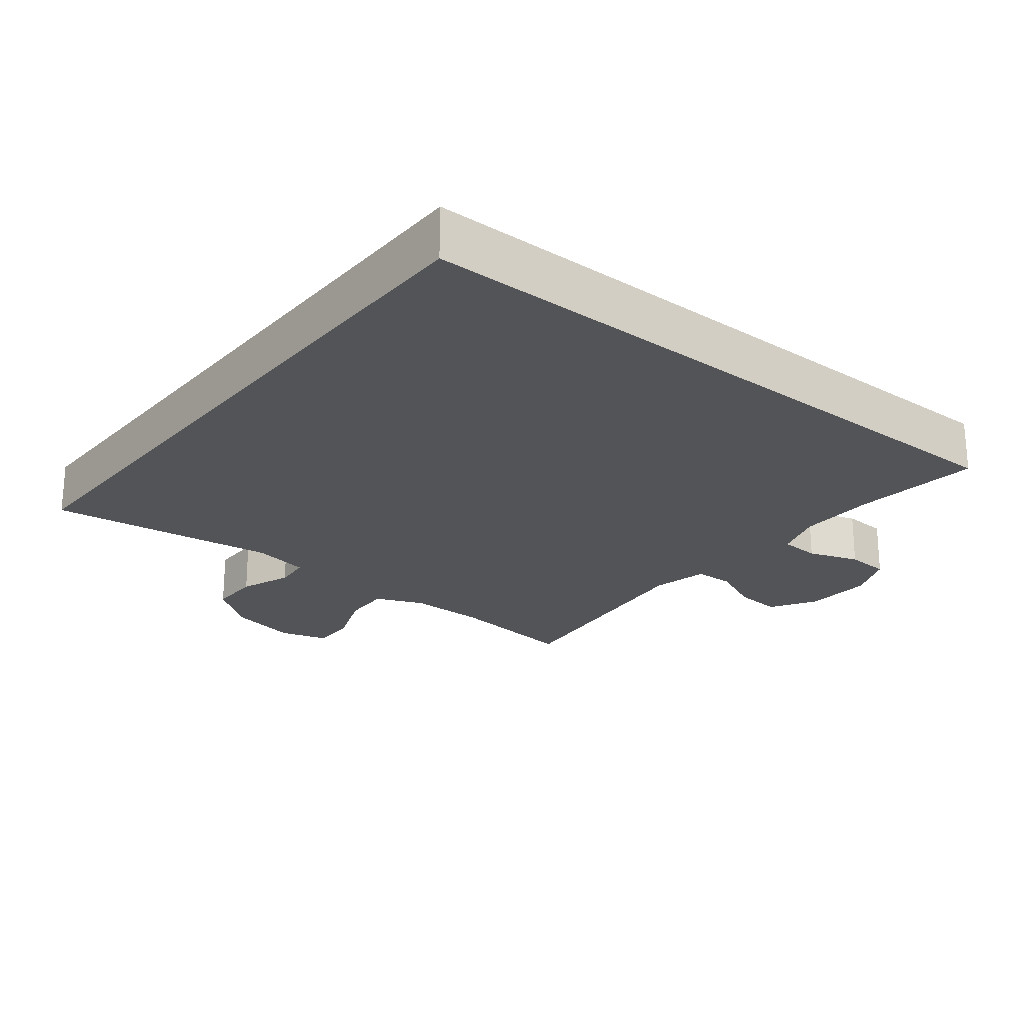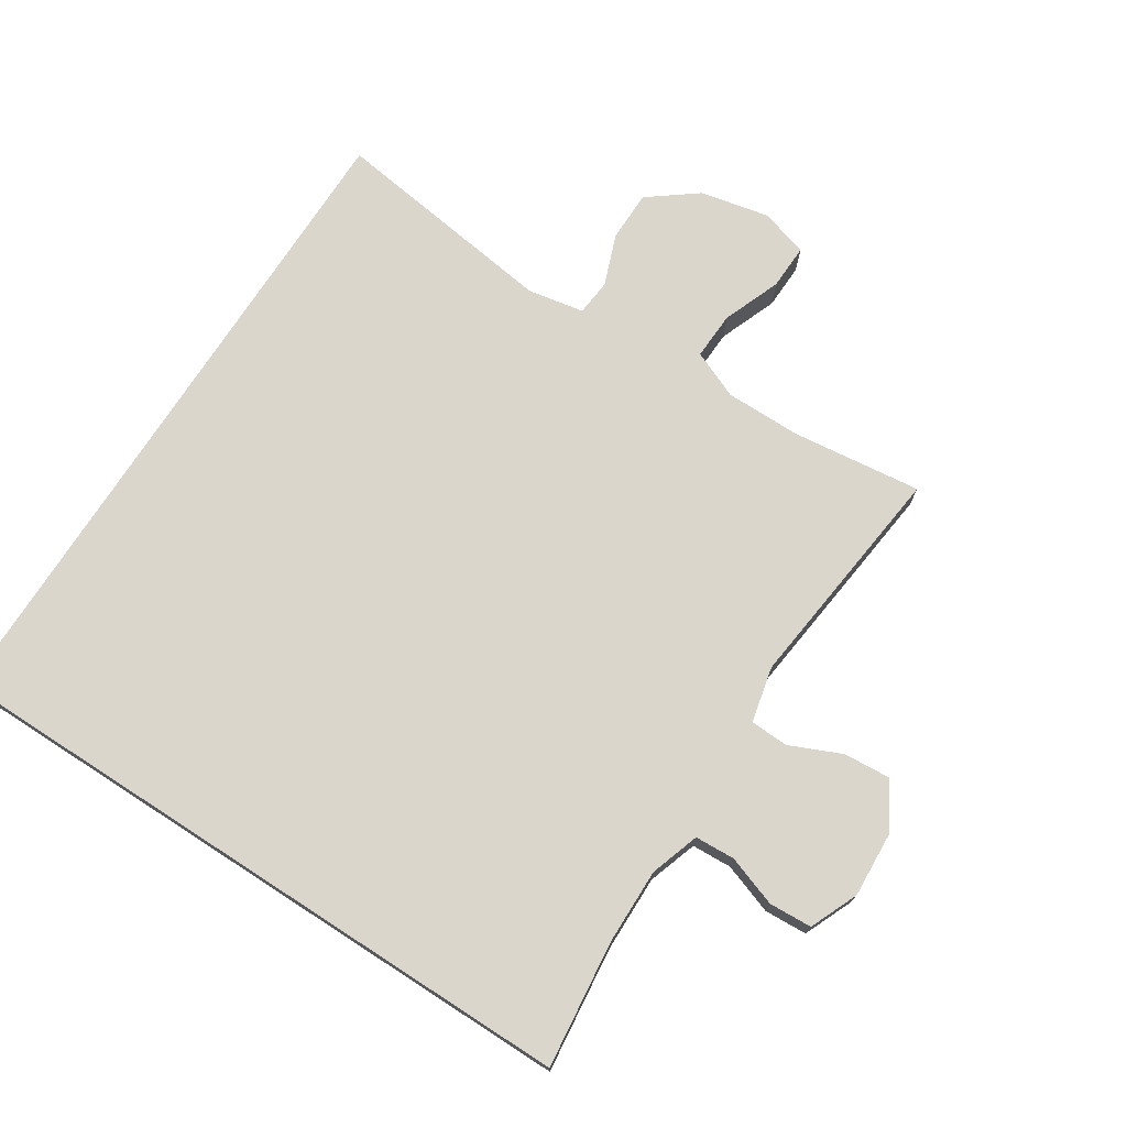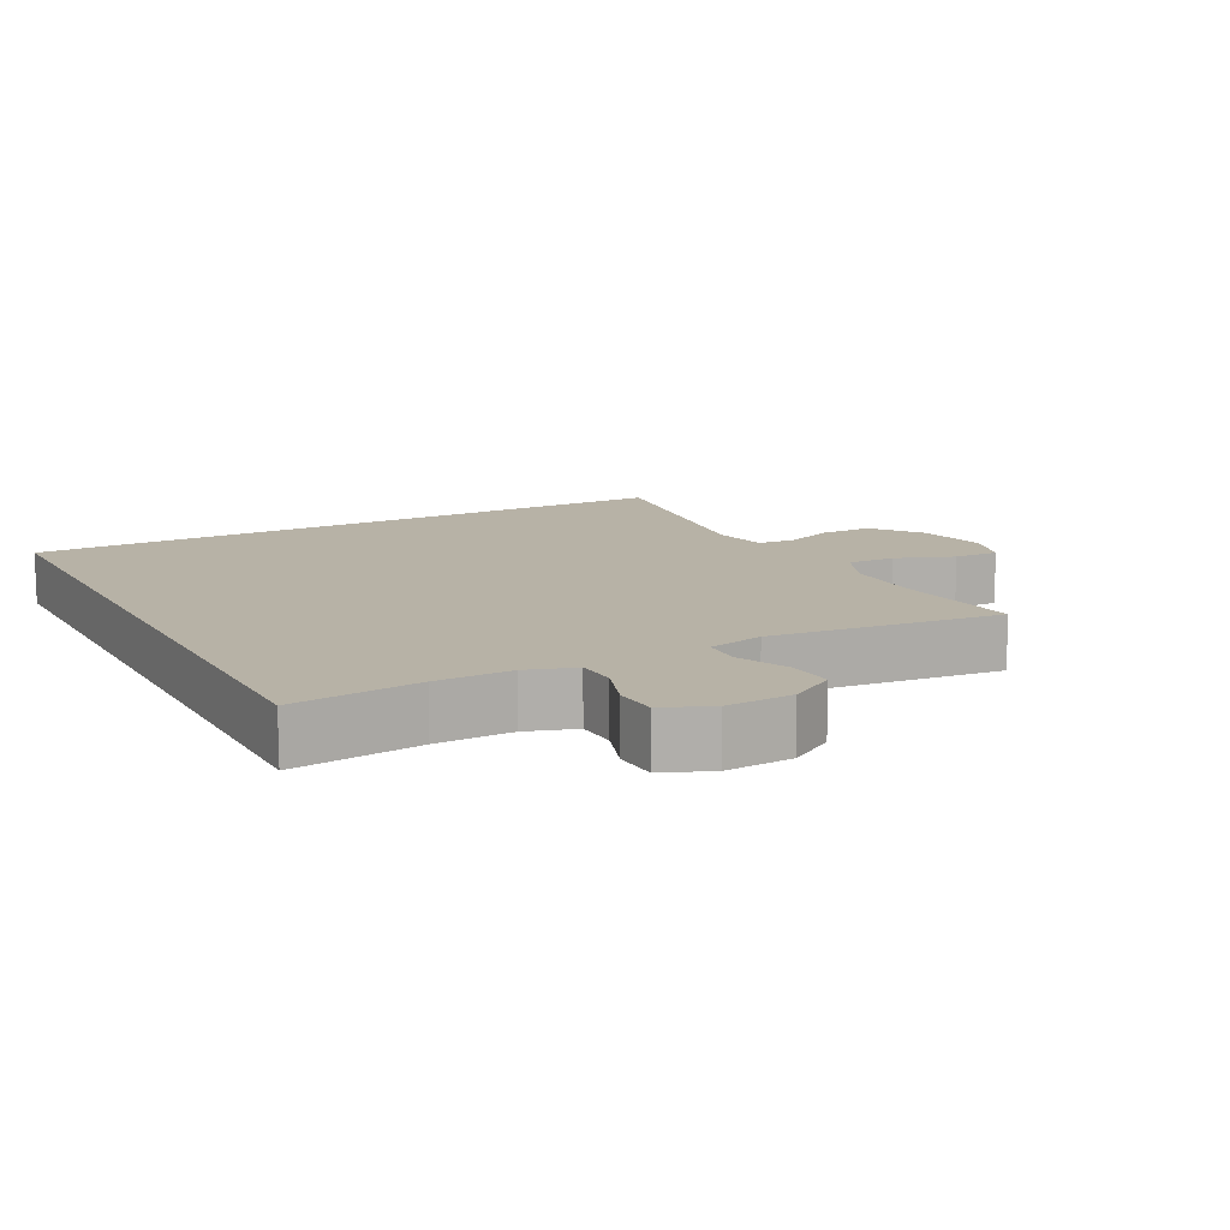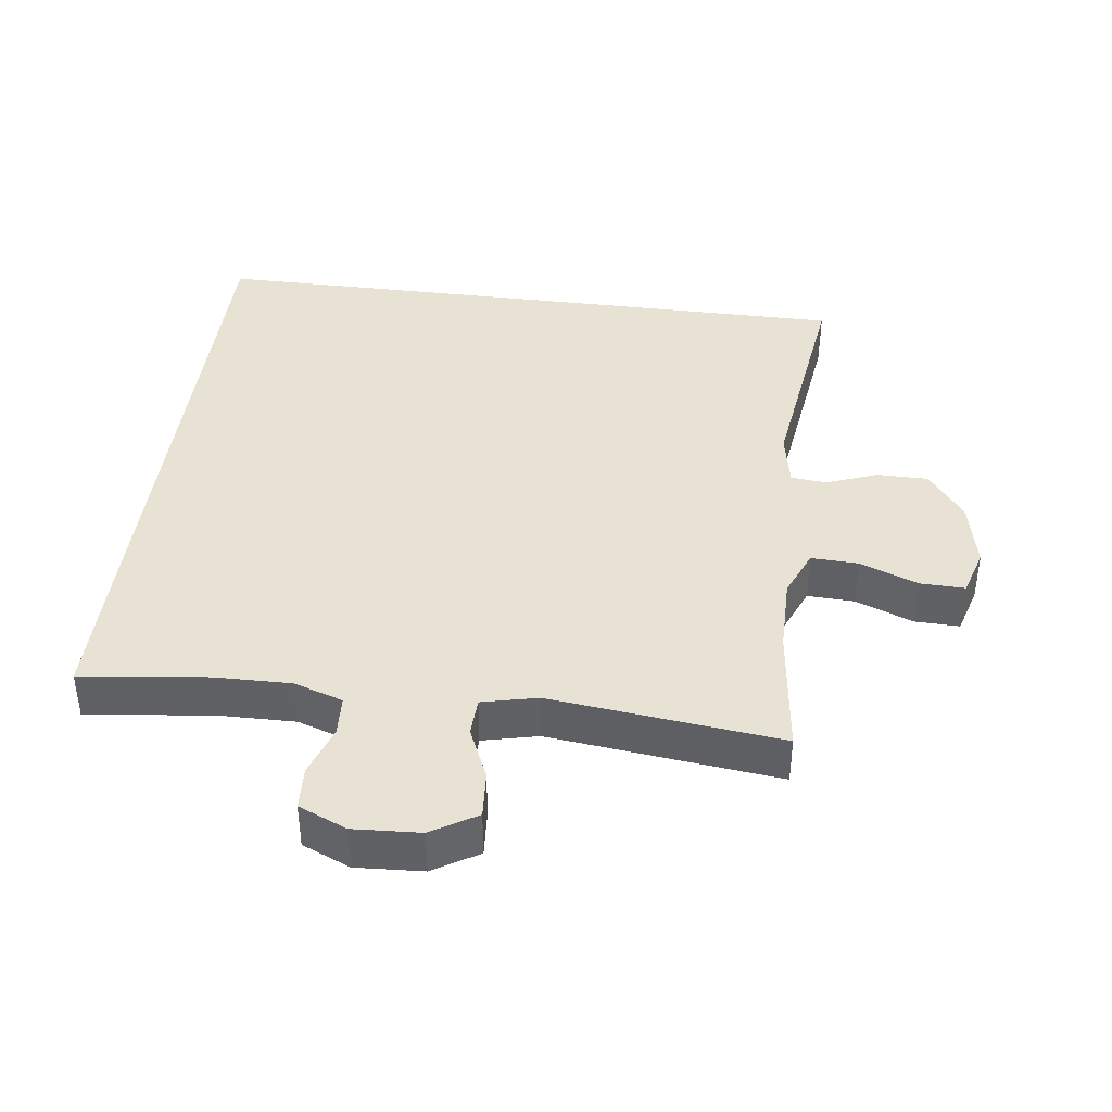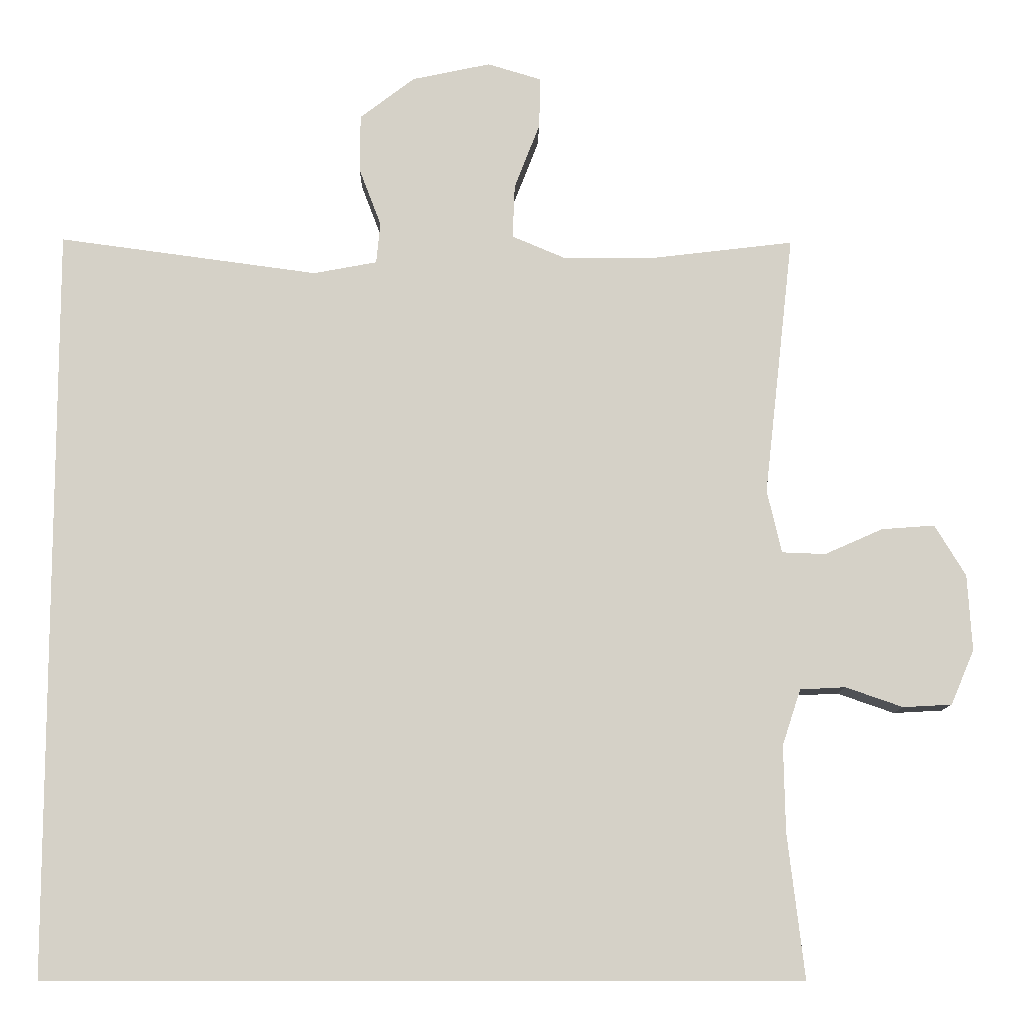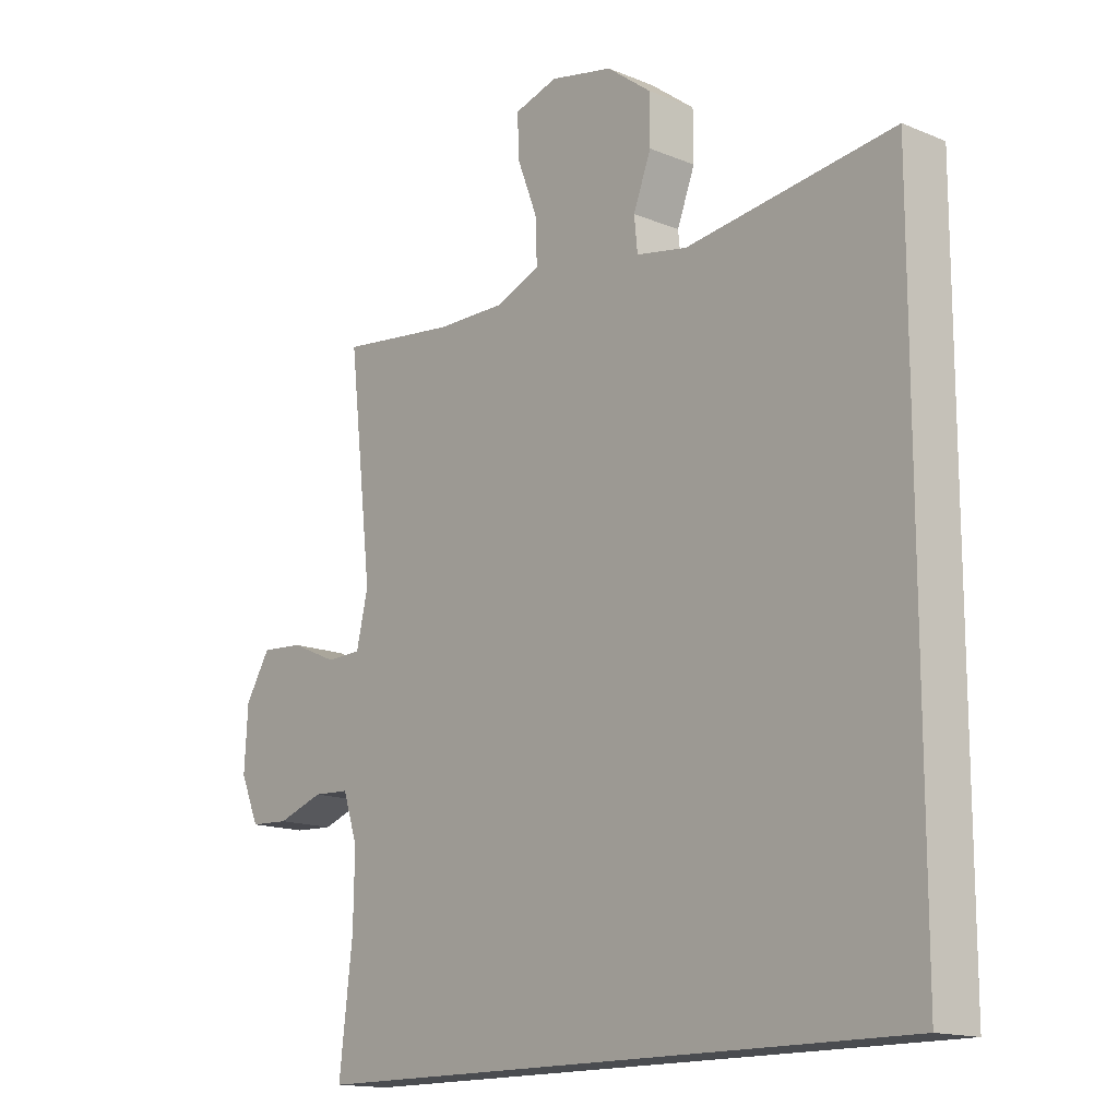
<metadata>
{"format":"obj","ext":"obj","renderer":"f3d","projection":"perspective","resolution":1024,"background":"white","views":[{"elev":-23.5,"azim":141.4,"up":"+Y"},{"elev":73.7,"azim":-147.1,"up":"+Y"},{"elev":12.5,"azim":-118.0,"up":"+Y"},{"elev":40.6,"azim":-82.7,"up":"+Y"},{"elev":-10.6,"azim":179.1,"up":"+Z"},{"elev":-14.9,"azim":48.5,"up":"+Z"}]}
</metadata>
<code>
o path160
v -0.431 0.0375 0.1225
v -0.4505 0.0375 0.03831
v -0.5087 0.0375 0.0361
v -0.5865 0.0375 0.07045
v -0.6572 0.0375 0.07571
v -0.6985 0.0375 0.007412
v -0.7045 0.0375 -0.09409
v -0.6733 0.0375 -0.1673
v -0.6081 0.0375 -0.1708
v -0.5315 0.0375 -0.1442
v -0.4708 0.0375 -0.1474
v -0.4463 0.0375 -0.2219
v -0.4483 0.0375 -0.3369
v -0.4708 0.0375 -0.5296
v 0.5311 0.0375 -0.5296
v 0.5311 0.0375 0.4721
v 0.1855 0.0375 0.4256
v 0.1008 0.0375 0.4414
v 0.09541 0.0375 0.4961
v 0.1248 0.0375 0.5736
v 0.1244 0.0375 0.6508
v 0.05101 0.0375 0.7066
v -0.05342 0.0375 0.7288
v -0.1258 0.0375 0.7072
v -0.1239 0.0375 0.6388
v -0.08987 0.0375 0.5512
v -0.08697 0.0375 0.4791
v -0.1593 0.0375 0.4484
v -0.275 0.0375 0.4487
v -0.4708 0.0375 0.4721
v -0.431 -0.0375 0.1225
v -0.4505 -0.0375 0.03831
v -0.5087 -0.0375 0.0361
v -0.5865 -0.0375 0.07045
v -0.6572 -0.0375 0.07571
v -0.6985 -0.0375 0.007412
v -0.7045 -0.0375 -0.09409
v -0.6733 -0.0375 -0.1673
v -0.6081 -0.0375 -0.1708
v -0.5315 -0.0375 -0.1442
v -0.4708 -0.0375 -0.1474
v -0.4463 -0.0375 -0.2219
v -0.4483 -0.0375 -0.3369
v -0.4708 -0.0375 -0.5296
v 0.5311 -0.0375 -0.5296
v 0.5311 -0.0375 0.4721
v 0.1855 -0.0375 0.4256
v 0.1008 -0.0375 0.4414
v 0.09541 -0.0375 0.4961
v 0.1248 -0.0375 0.5736
v 0.1244 -0.0375 0.6508
v 0.05101 -0.0375 0.7066
v -0.05342 -0.0375 0.7288
v -0.1258 -0.0375 0.7072
v -0.1239 -0.0375 0.6388
v -0.08987 -0.0375 0.5512
v -0.08697 -0.0375 0.4791
v -0.1593 -0.0375 0.4484
v -0.275 -0.0375 0.4487
v -0.4708 -0.0375 0.4721
v -0.4708 0.0375 -0.5296
v -0.4708 0.0375 -0.5296
v 0.5311 0.0375 -0.5296
v 0.5311 0.0375 -0.5296
v 0.5311 0.0375 0.4721
v 0.5311 0.0375 0.4721
v -0.4483 0.0375 -0.3369
v -0.4463 0.0375 -0.2219
v -0.4708 0.0375 -0.1474
v -0.4708 0.0375 -0.1474
v -0.6733 0.0375 -0.1673
v -0.6733 0.0375 -0.1673
v -0.6081 0.0375 -0.1708
v -0.5315 0.0375 -0.1442
v -0.7045 0.0375 -0.09409
v -0.6985 0.0375 0.007412
v -0.6572 0.0375 0.07571
v -0.6572 0.0375 0.07571
v -0.4505 0.0375 0.03831
v -0.4505 0.0375 0.03831
v -0.5087 0.0375 0.0361
v -0.5865 0.0375 0.07045
v -0.431 0.0375 0.1225
v 0.1855 0.0375 0.4256
v 0.1008 0.0375 0.4414
v 0.1008 0.0375 0.4414
v 0.09541 0.0375 0.4961
v -0.4708 0.0375 0.4721
v -0.4708 0.0375 0.4721
v -0.1593 0.0375 0.4484
v -0.275 0.0375 0.4487
v -0.08697 0.0375 0.4791
v -0.08697 0.0375 0.4791
v -0.08987 0.0375 0.5512
v 0.1248 0.0375 0.5736
v -0.1239 0.0375 0.6388
v 0.1244 0.0375 0.6508
v -0.1258 0.0375 0.7072
v -0.1258 0.0375 0.7072
v 0.05101 0.0375 0.7066
v -0.05342 0.0375 0.7288
v -0.4708 -0.0375 -0.5296
v -0.4708 -0.0375 -0.5296
v 0.5311 -0.0375 -0.5296
v 0.5311 -0.0375 -0.5296
v 0.5311 -0.0375 0.4721
v 0.5311 -0.0375 0.4721
v -0.4483 -0.0375 -0.3369
v -0.4463 -0.0375 -0.2219
v -0.4708 -0.0375 -0.1474
v -0.4708 -0.0375 -0.1474
v -0.6733 -0.0375 -0.1673
v -0.6733 -0.0375 -0.1673
v -0.6081 -0.0375 -0.1708
v -0.5315 -0.0375 -0.1442
v -0.7045 -0.0375 -0.09409
v -0.6985 -0.0375 0.007412
v -0.6572 -0.0375 0.07571
v -0.6572 -0.0375 0.07571
v -0.4505 -0.0375 0.03831
v -0.4505 -0.0375 0.03831
v -0.5087 -0.0375 0.0361
v -0.5865 -0.0375 0.07045
v -0.431 -0.0375 0.1225
v 0.1855 -0.0375 0.4256
v 0.1008 -0.0375 0.4414
v 0.1008 -0.0375 0.4414
v 0.09541 -0.0375 0.4961
v -0.4708 -0.0375 0.4721
v -0.4708 -0.0375 0.4721
v -0.1593 -0.0375 0.4484
v -0.275 -0.0375 0.4487
v -0.08697 -0.0375 0.4791
v -0.08697 -0.0375 0.4791
v -0.08987 -0.0375 0.5512
v 0.1248 -0.0375 0.5736
v -0.1239 -0.0375 0.6388
v 0.1244 -0.0375 0.6508
v -0.1258 -0.0375 0.7072
v -0.1258 -0.0375 0.7072
v 0.05101 -0.0375 0.7066
v -0.05342 -0.0375 0.7288
f 125 109 104
f 142 137 141
f 135 141 137
f 126 124 120
f 128 133 126
f 123 115 122
f 131 124 126
f 138 141 136
f 137 142 139
f 114 116 112
f 116 115 117
f 124 132 129
f 109 120 110
f 136 135 128
f 133 131 126
f 117 123 118
f 117 115 123
f 133 128 135
f 126 120 125
f 104 109 108
f 122 110 120
f 132 124 131
f 141 135 136
f 125 104 106
f 115 116 114
f 125 120 109
f 104 108 102
f 110 122 115
f 62 64 105 103
f 15 66 107 45
f 13 14 44 43
f 12 13 43 42
f 70 12 42 111
f 72 9 39 113
f 9 10 40 39
f 7 8 38 37
f 10 11 41 40
f 6 7 37 36
f 78 6 36 119
f 80 3 33 121
f 4 5 35 34
f 3 4 34 33
f 1 2 32 31
f 16 17 47 46
f 17 86 127 47
f 18 19 49 48
f 89 1 31 130
f 28 29 59 58
f 93 28 58 134
f 29 30 60 59
f 26 27 57 56
f 19 20 50 49
f 25 26 56 55
f 20 21 51 50
f 99 25 55 140
f 21 22 52 51
f 23 24 54 53
f 22 23 53 52
f 84 63 68
f 101 100 96
f 94 96 100
f 85 79 83
f 87 85 92
f 82 81 74
f 90 85 83
f 97 95 100
f 96 98 101
f 73 71 75
f 75 76 74
f 83 88 91
f 68 69 79
f 95 87 94
f 92 85 90
f 76 77 82
f 76 82 74
f 92 94 87
f 85 84 79
f 63 67 68
f 81 79 69
f 91 90 83
f 100 95 94
f 84 65 63
f 74 73 75
f 84 68 79
f 63 61 67
f 69 74 81

</code>
